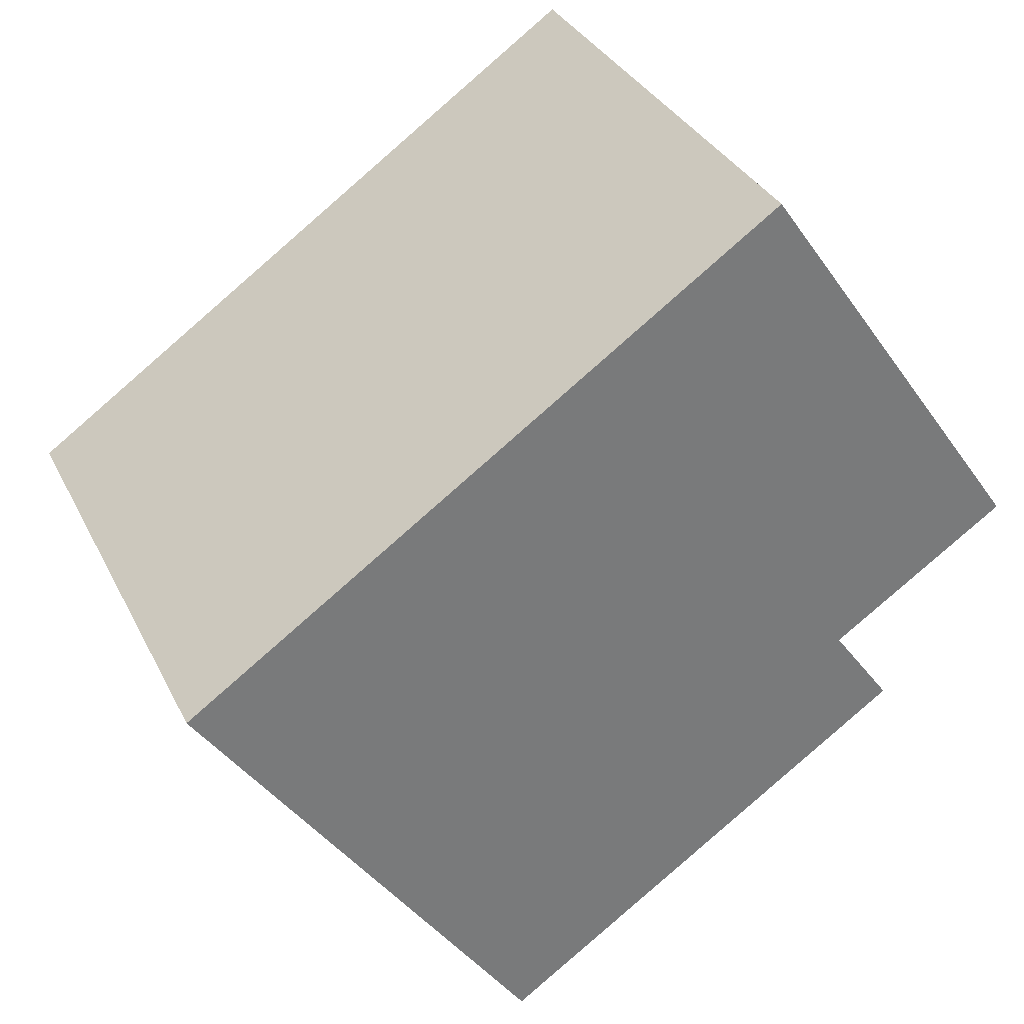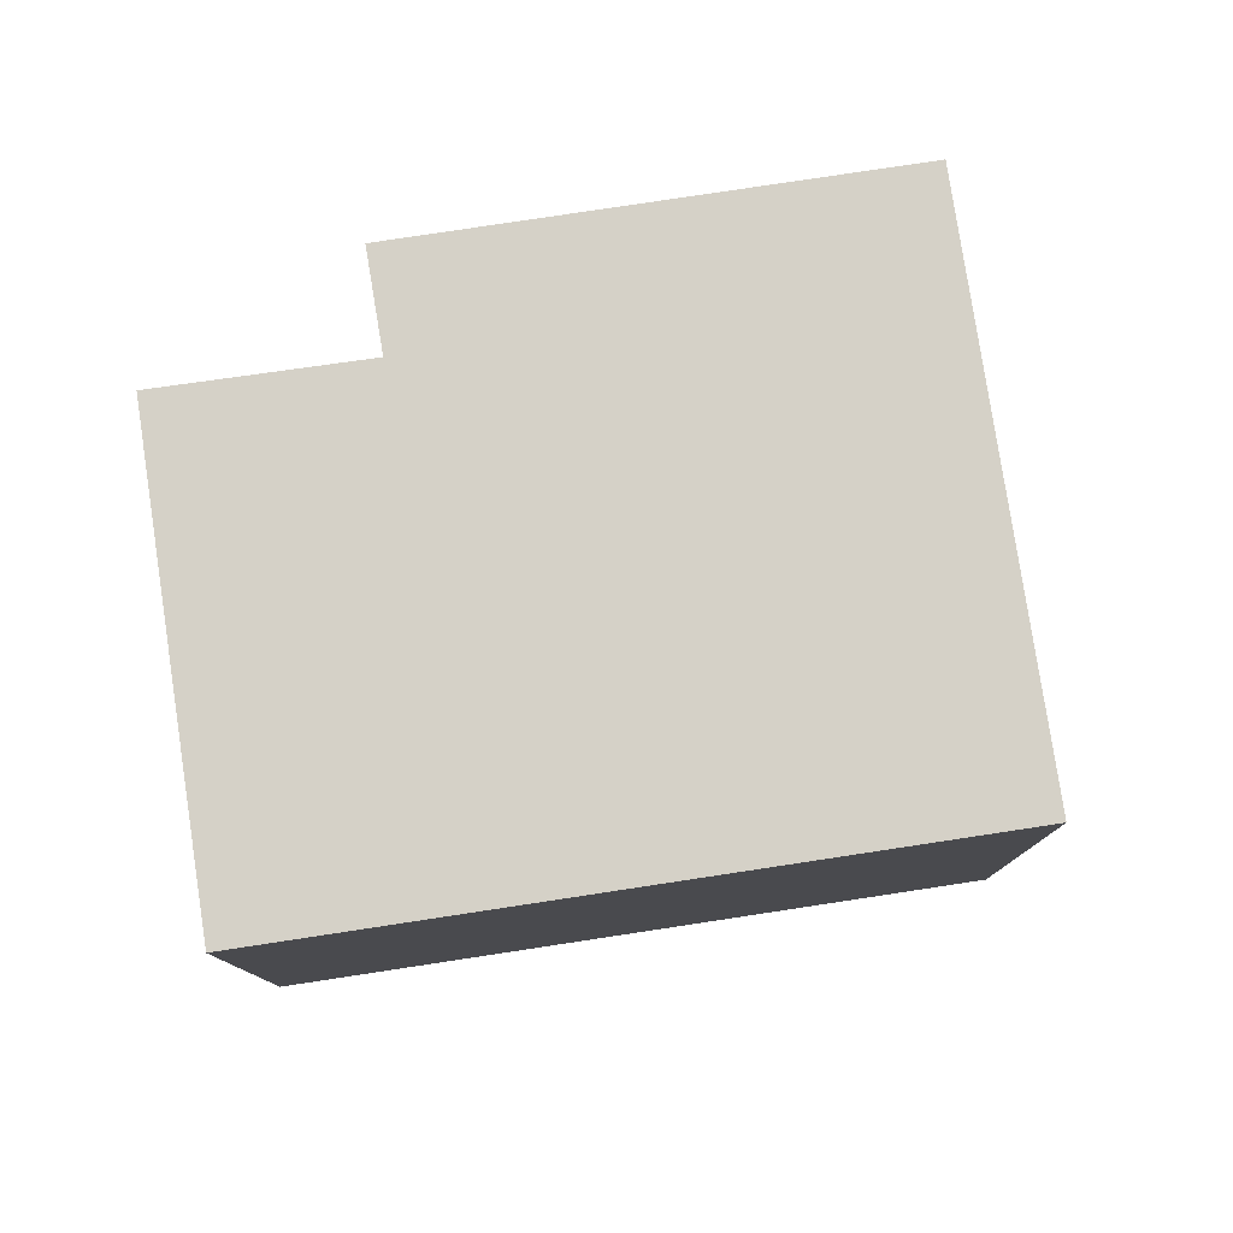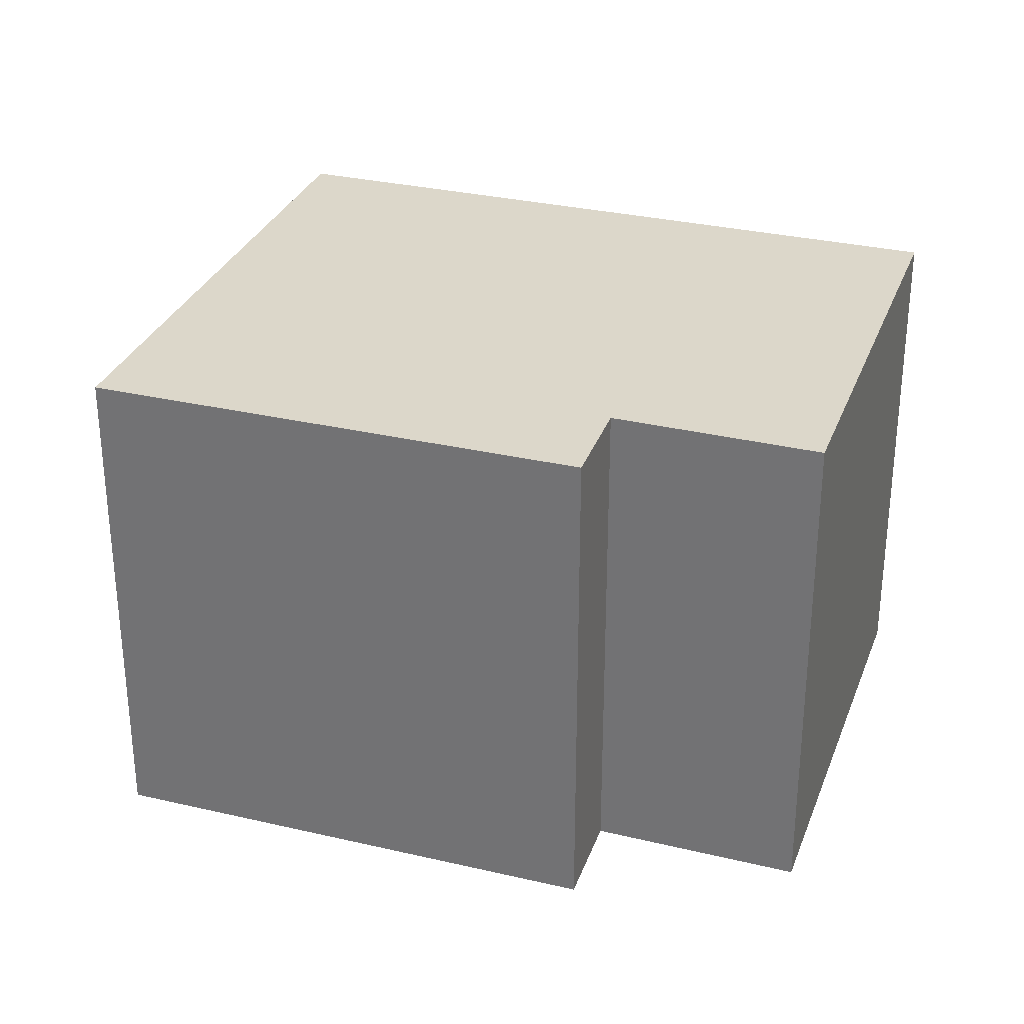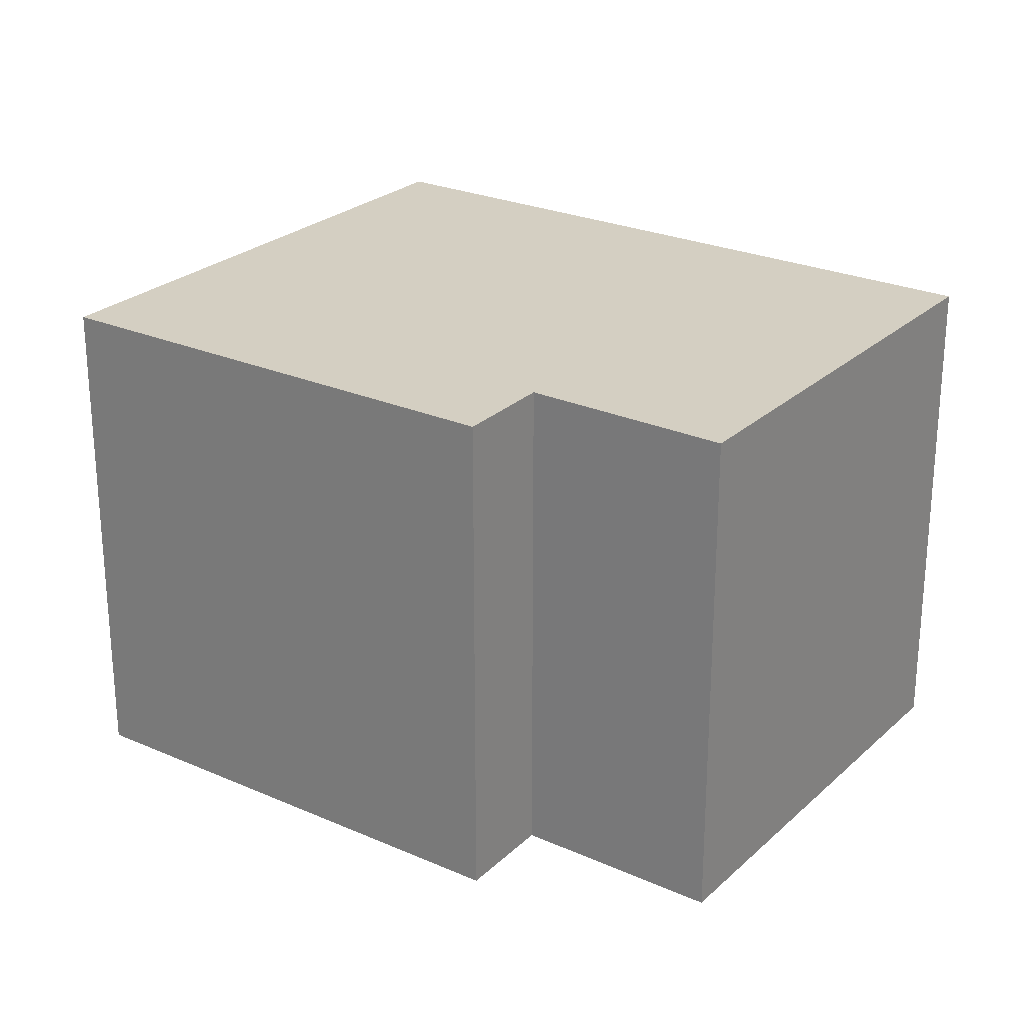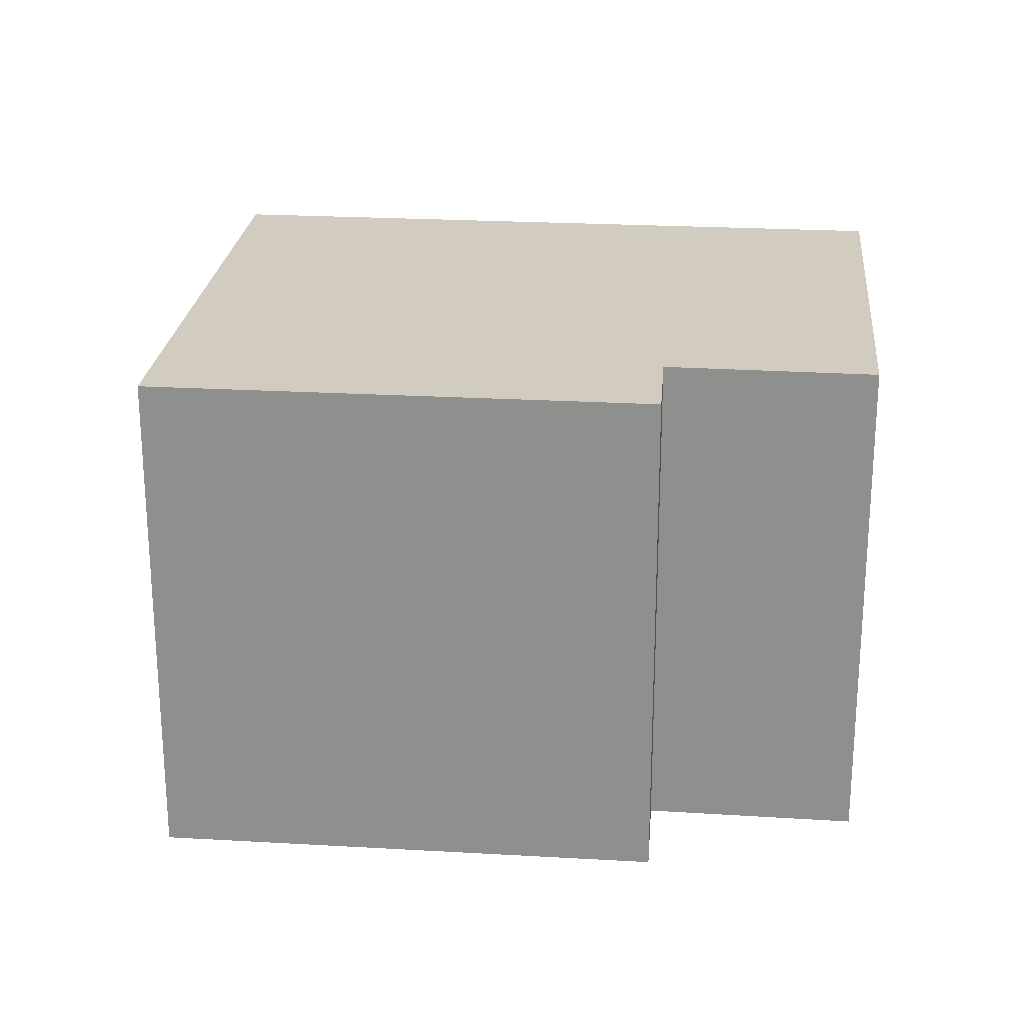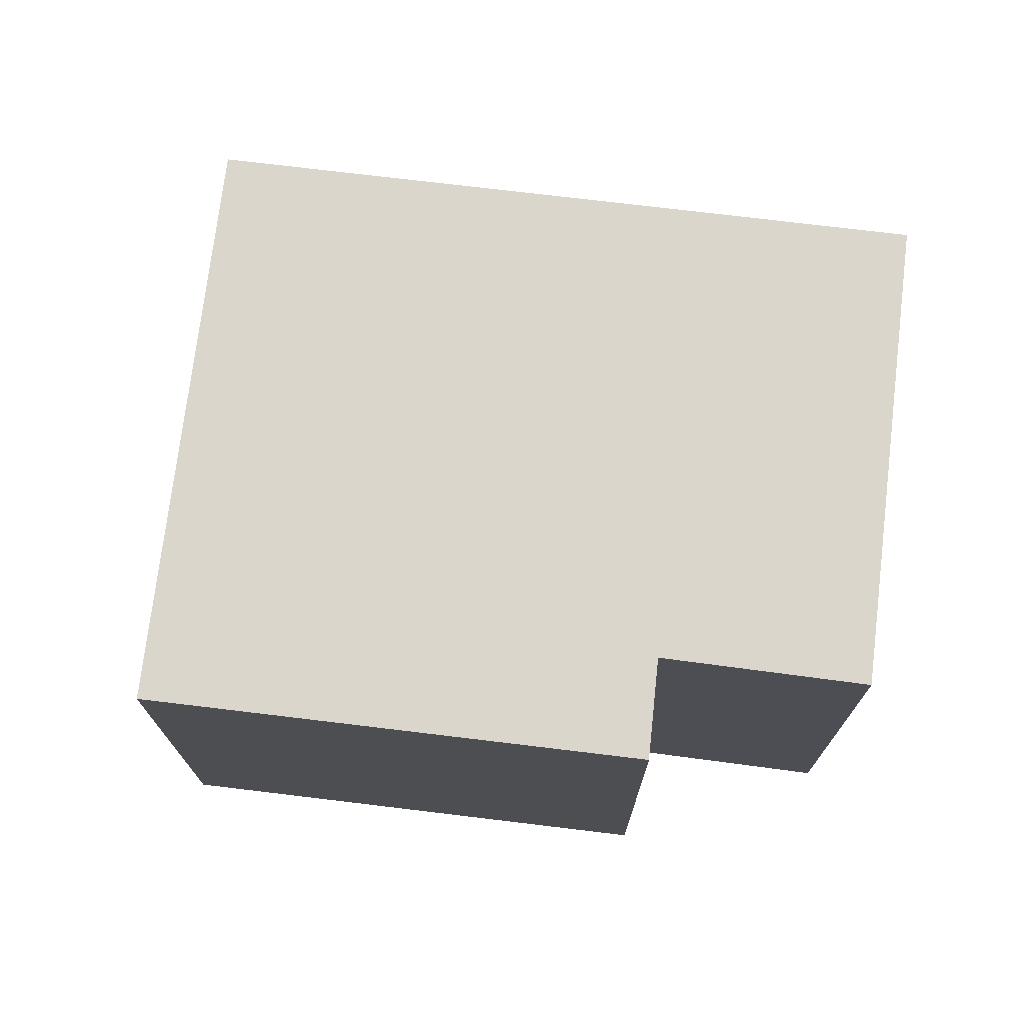
<metadata>
{"format":"obj","ext":"obj","renderer":"f3d","projection":"perspective","resolution":1024,"background":"white","views":[{"elev":33.1,"azim":156.9,"up":"+Z"},{"elev":79.3,"azim":26.4,"up":"+Y"},{"elev":30.8,"azim":-126.4,"up":"+Y"},{"elev":25.4,"azim":-109.8,"up":"+Y"},{"elev":23.9,"azim":-139.5,"up":"+Y"},{"elev":73.8,"azim":-138.1,"up":"+Y"}]}
</metadata>
<code>
v  3.684 2.174 -0.07
v  0 2.174 1.331e-16
v  1.18 2.174 1.684
v  0.745 2.174 -0.51
v  0.488 2.174 -0.865
v  2.258 2.174 -2.105
v  0 0 0
v  1.18 -1.031e-16 1.684
v  0.488 5.297e-17 -0.865
v  0.745 3.123e-17 -0.51
v  3.684 4.286e-18 -0.07
v  2.258 1.289e-16 -2.105
g defaultobject
f 1 2 3
f 2 1 4
f 4 1 5
f 5 1 6
f 7 3 2
f 3 7 8
f 9 4 5
f 4 9 10
f 8 1 3
f 1 8 11
f 11 6 1
f 6 11 12
f 12 5 6
f 5 12 9
f 10 2 4
f 2 10 7
f 7 11 8
f 11 7 10
f 11 10 9
f 11 9 12

</code>
